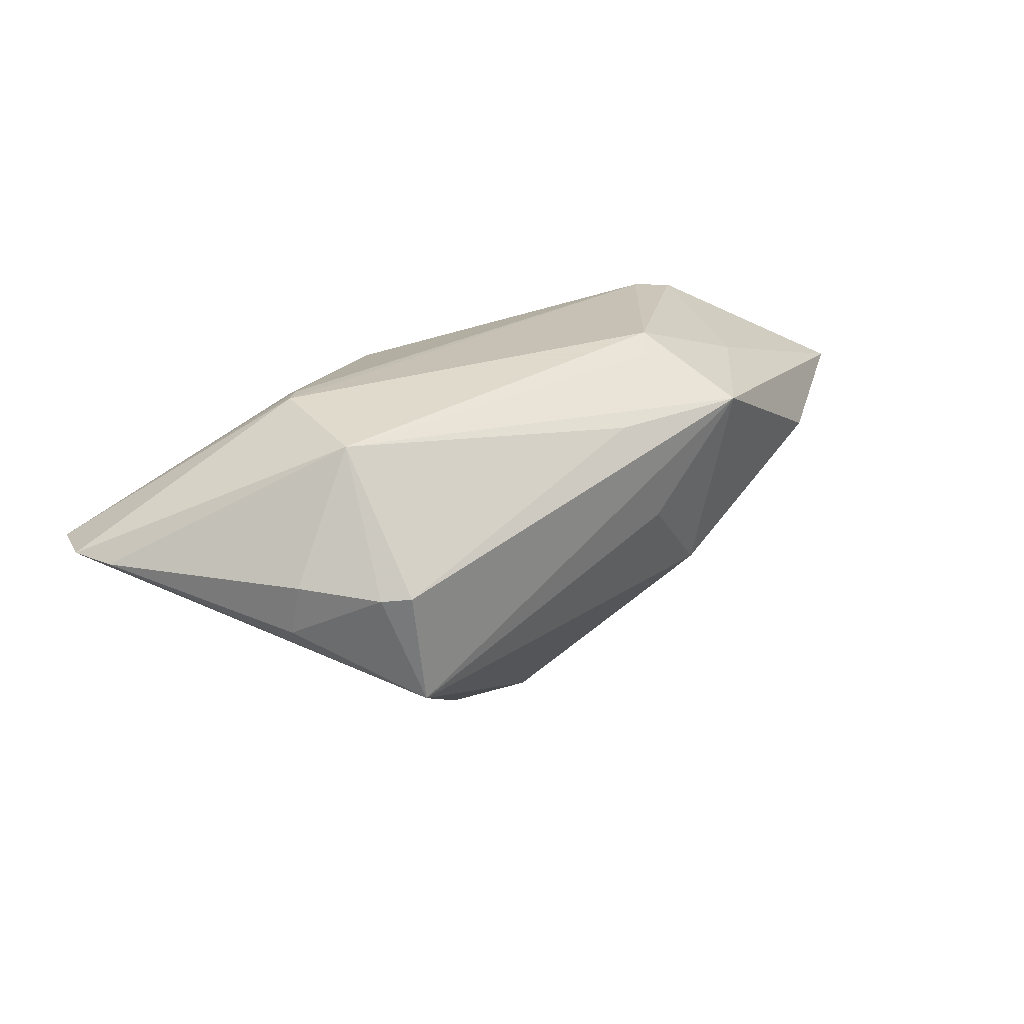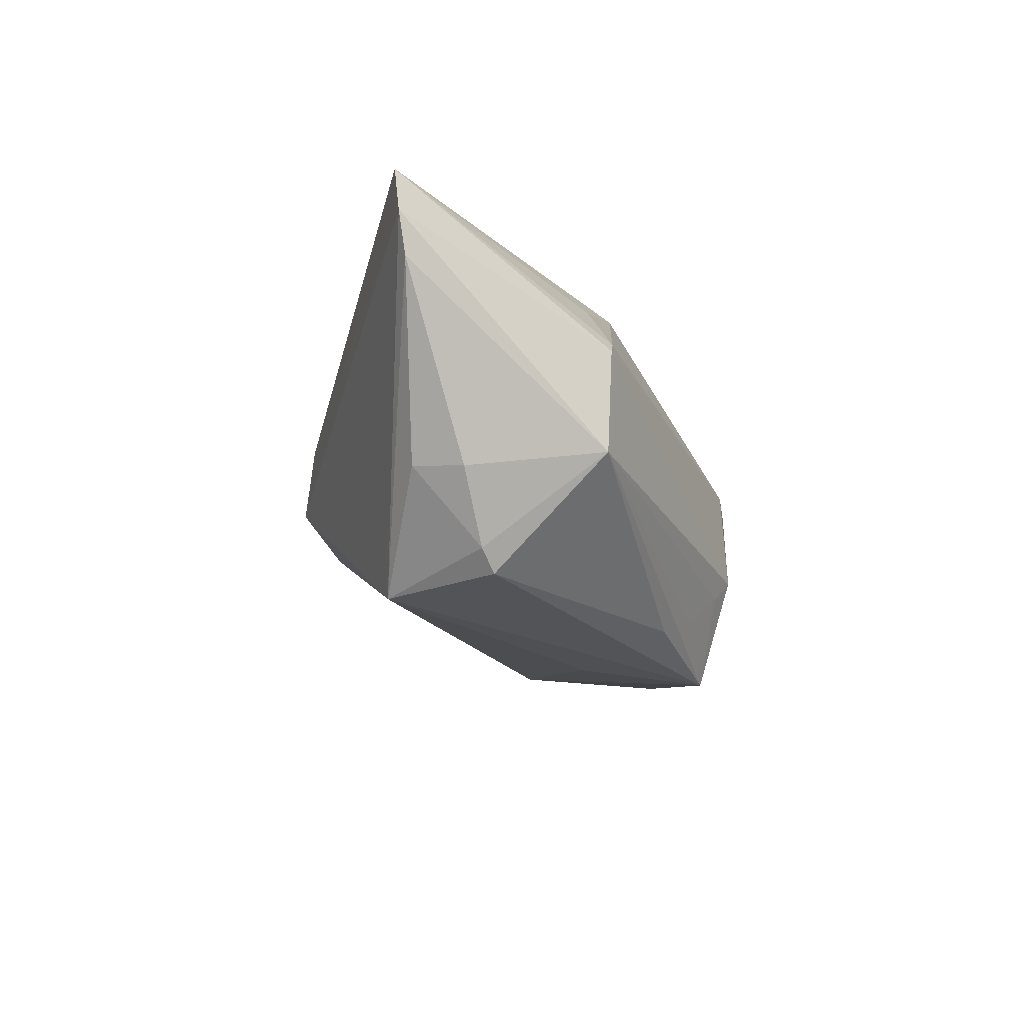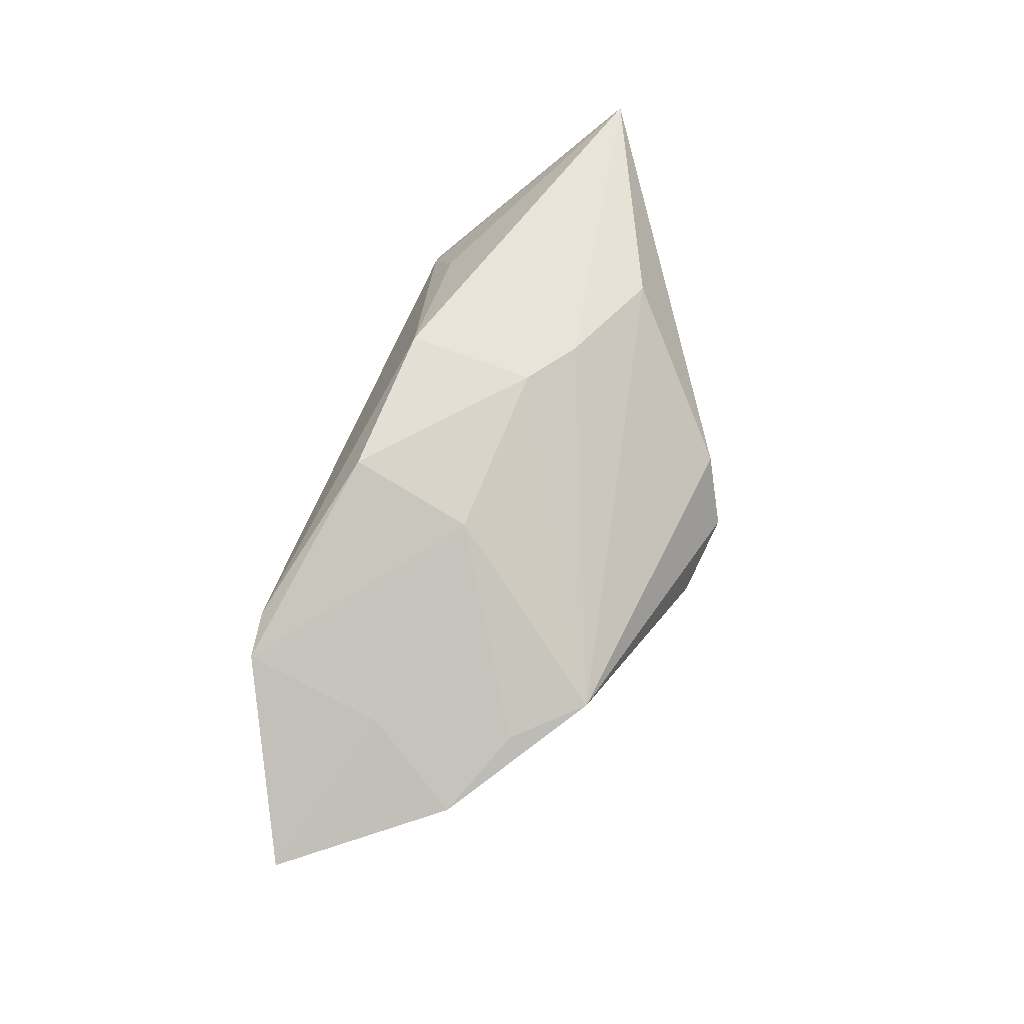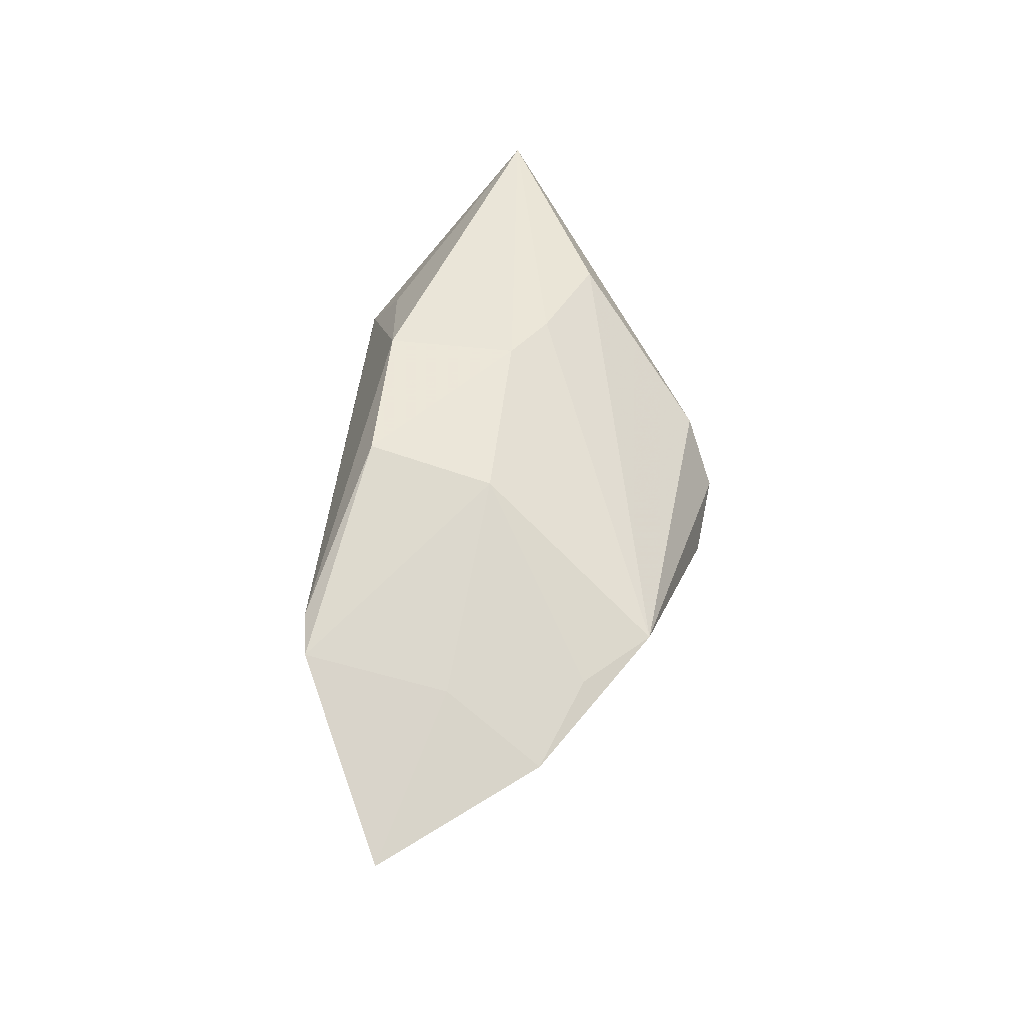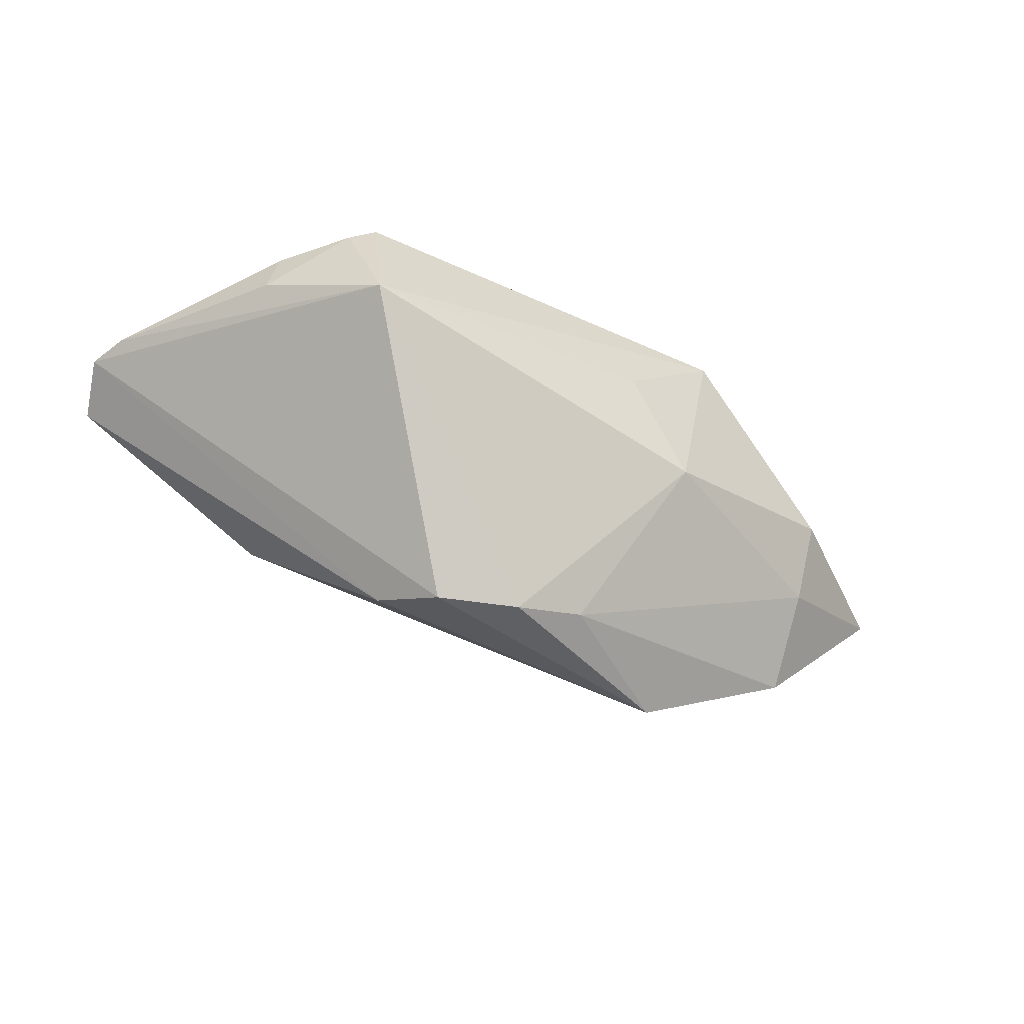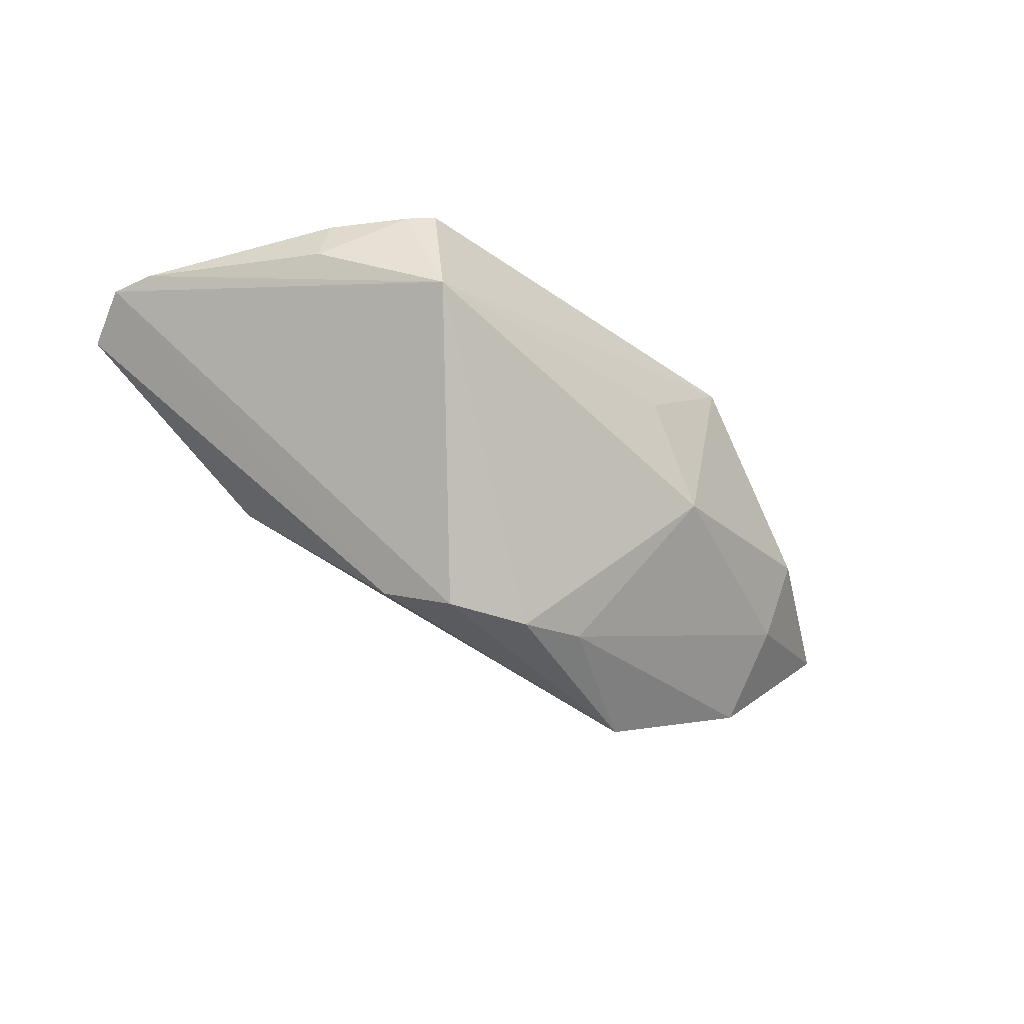
<metadata>
{"format":"obj","ext":"obj","renderer":"f3d","projection":"perspective","resolution":1024,"background":"white","views":[{"elev":32.4,"azim":139.1,"up":"+Y"},{"elev":-21.0,"azim":113.4,"up":"+Z"},{"elev":61.4,"azim":-64.7,"up":"+Z"},{"elev":45.0,"azim":-79.9,"up":"+Z"},{"elev":-53.7,"azim":148.6,"up":"+Y"},{"elev":-48.7,"azim":136.5,"up":"+Y"}]}
</metadata>
<code>
v 0.05607 0.01102 0.009904
v -0.04091 -0.002948 -0.01015
v 0.016 -0.02274 0.006536
v 0.0112 -0.02658 -0.0006443
v 0.03284 0.02658 -0.008035
v -0.04296 -0.01111 -0.0001139
v -0.01222 0.01612 0.02115
v 0.02527 0.02144 0.01476
v 0.02871 -0.0061 0.02075
v -0.03248 0.0205 0.01037
v -0.01177 0.02535 -0.01263
v 0.007064 0.01764 0.02268
v -0.03208 -0.01486 0.004141
v -0.02993 0.01941 -0.01055
v 0.03425 0.01255 -0.02176
v 0.05519 0.008949 0.02217
v -0.01433 0.02658 -0.00981
v 0.04394 0.006332 -0.01068
v -0.03791 0.001406 0.005712
v 0.001611 -0.02616 -0.004237
v -0.03803 0.01916 0.009167
v 0.03098 0.02658 0.005931
v -0.05781 0.006432 -0.004514
v 0.04304 0.01261 -0.01132
v 0.05781 0.01096 0.01491
v 0.01505 -0.002132 0.02203
v 0.03328 -0.001895 -0.02268
v 0.03698 0.01219 -0.01934
v -0.005674 0.008033 -0.02234
v -0.0132 0.0005138 0.01807
v -0.02417 -0.02209 0.005154
v -0.04024 0.0059 -0.0159
v -0.001439 0.02136 -0.01977
v -0.006838 0.02307 -0.01731
v -0.01825 0.02074 -0.02268
v -0.01488 -0.003614 -0.01996
v -0.00724 -0.02275 -0.004911
v 0.007954 0.001474 0.02253
v 0.02884 0.02594 0.007818
f 4 27 25
f 22 16 25
f 25 5 22
f 25 16 3
f 3 4 25
f 31 4 3
f 20 4 31
f 27 4 20
f 20 36 27
f 9 3 16
f 31 3 9
f 27 35 15
f 27 36 29
f 29 35 27
f 36 35 29
f 32 35 36
f 36 2 32
f 23 35 32
f 32 2 23
f 23 2 6
f 25 27 1
f 27 18 1
f 1 18 24
f 1 5 25
f 1 24 5
f 30 7 21
f 31 9 26
f 26 9 16
f 33 35 5
f 5 15 33
f 33 15 35
f 5 24 28
f 28 15 5
f 24 18 28
f 28 18 27
f 27 15 28
f 37 6 2
f 37 2 36
f 36 20 37
f 37 20 31
f 31 6 37
f 31 30 13
f 13 6 31
f 30 6 13
f 8 12 16
f 19 6 30
f 30 21 19
f 23 6 19
f 19 21 23
f 14 35 23
f 23 21 14
f 12 8 39
f 16 22 39
f 39 8 16
f 38 30 31
f 31 26 38
f 38 7 30
f 38 12 7
f 16 12 38
f 38 26 16
f 10 39 22
f 12 39 10
f 7 12 10
f 10 21 7
f 5 35 34
f 34 11 5
f 35 11 34
f 17 14 21
f 21 10 17
f 35 14 17
f 17 11 35
f 17 10 22
f 17 22 5
f 5 11 17

</code>
